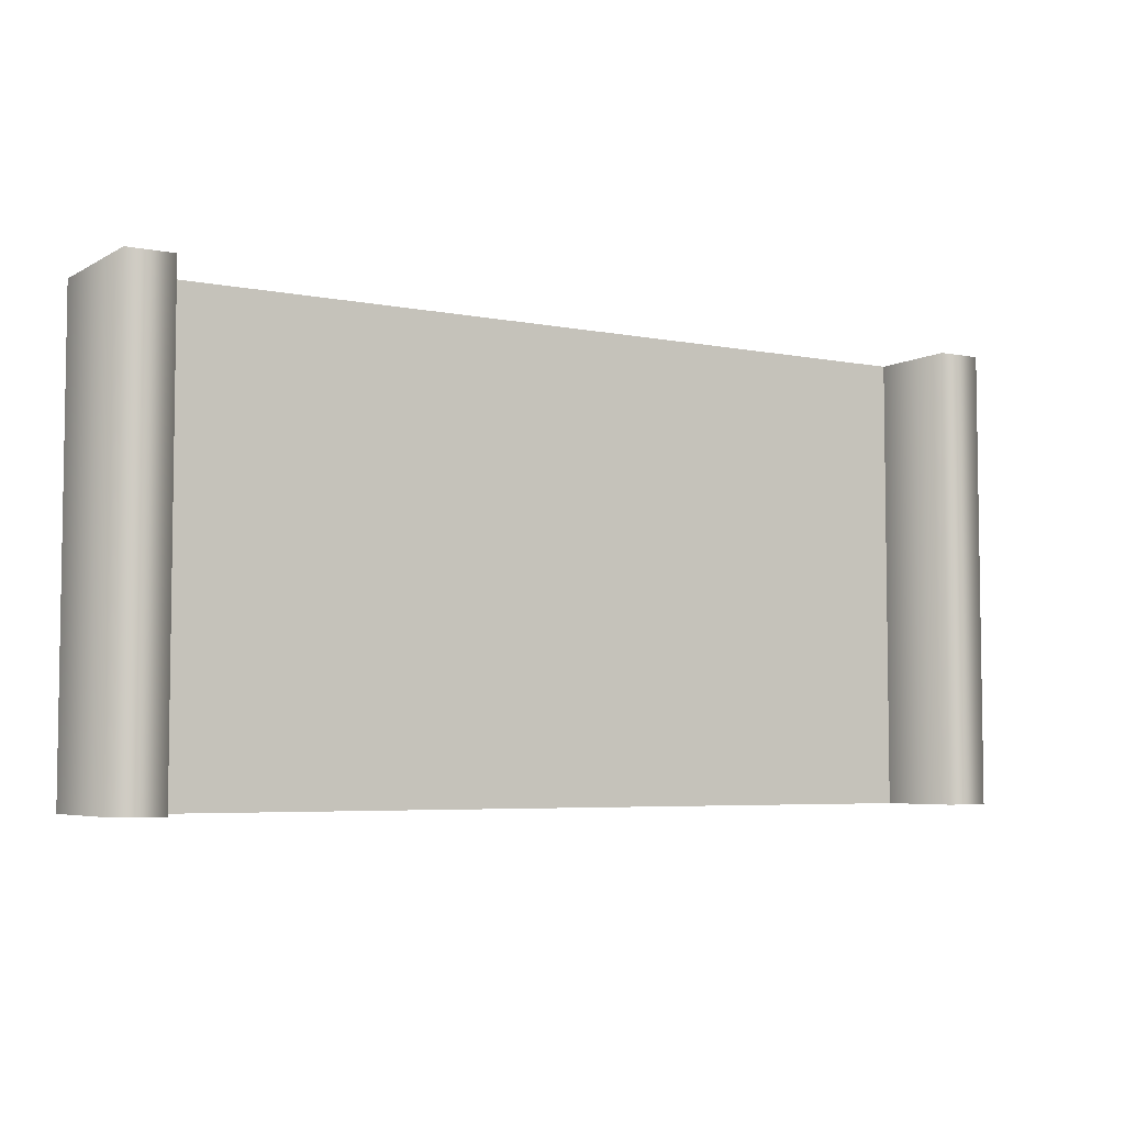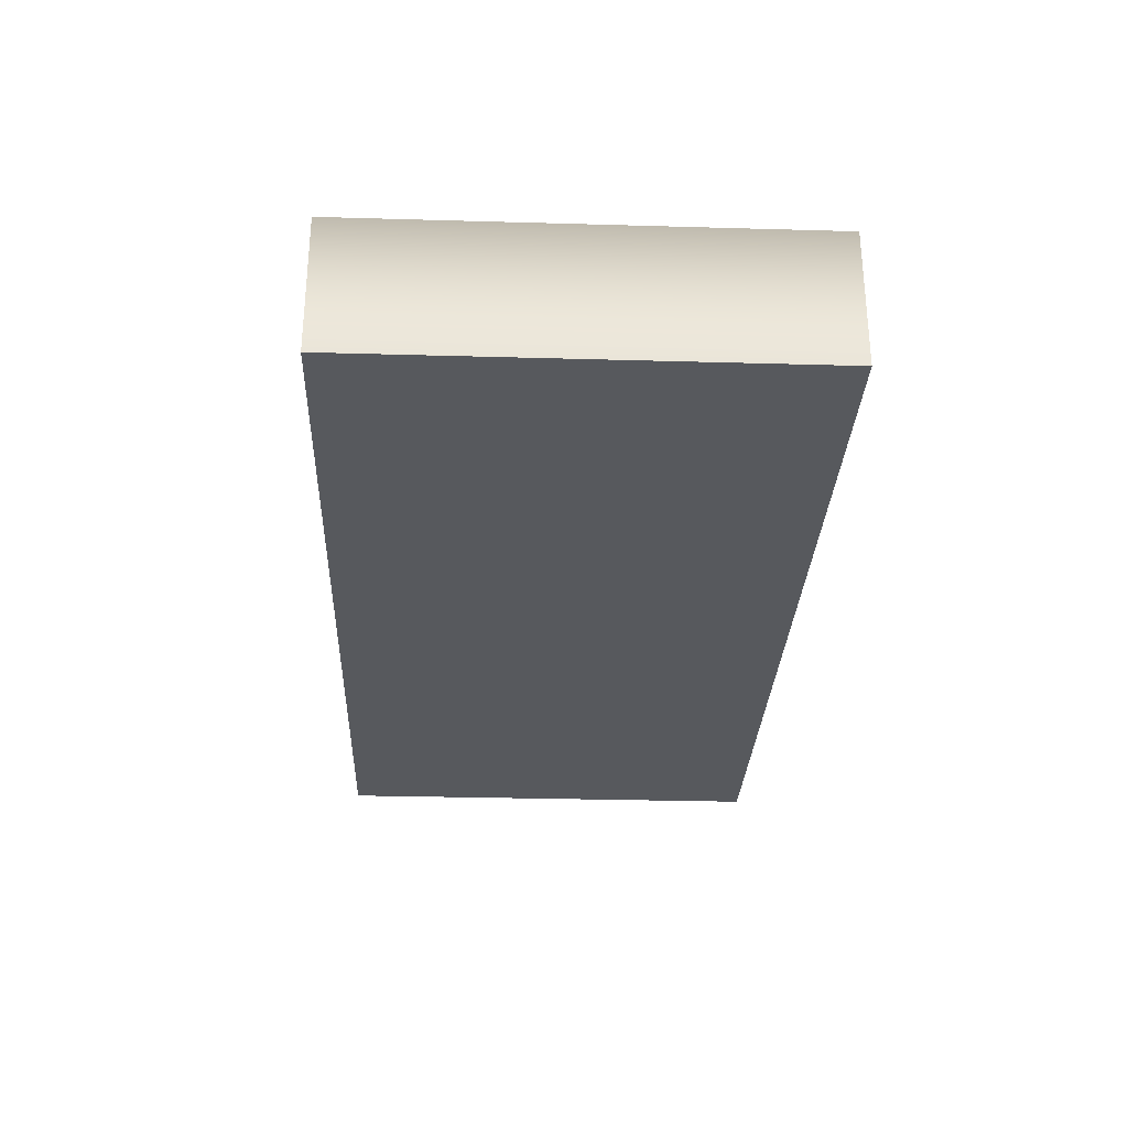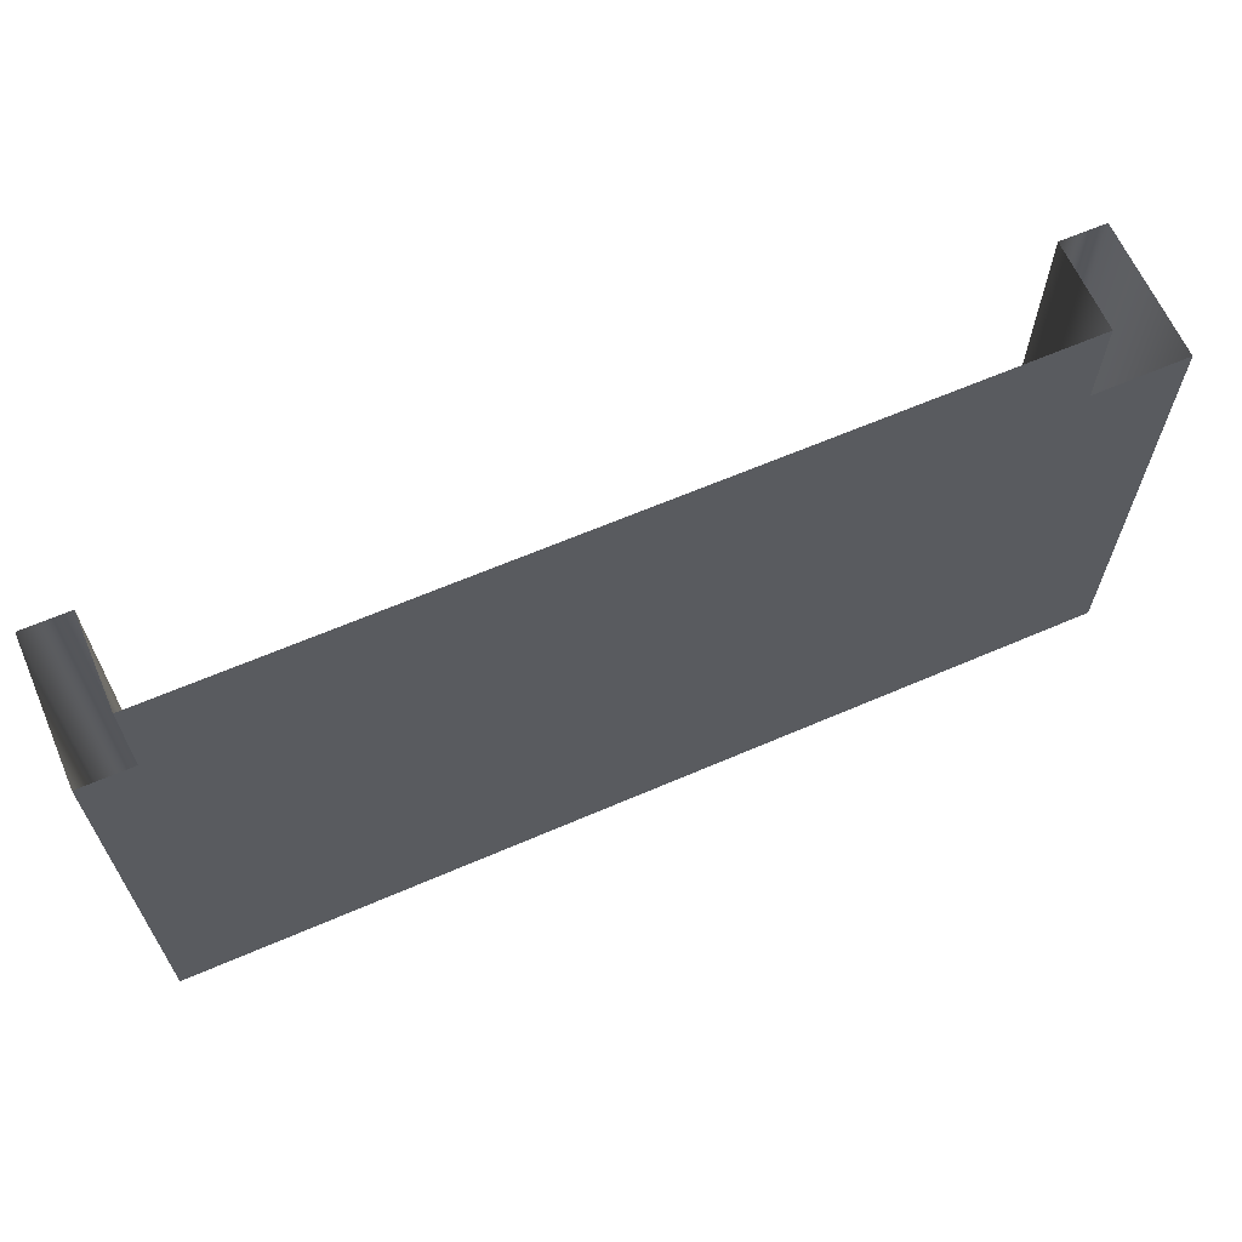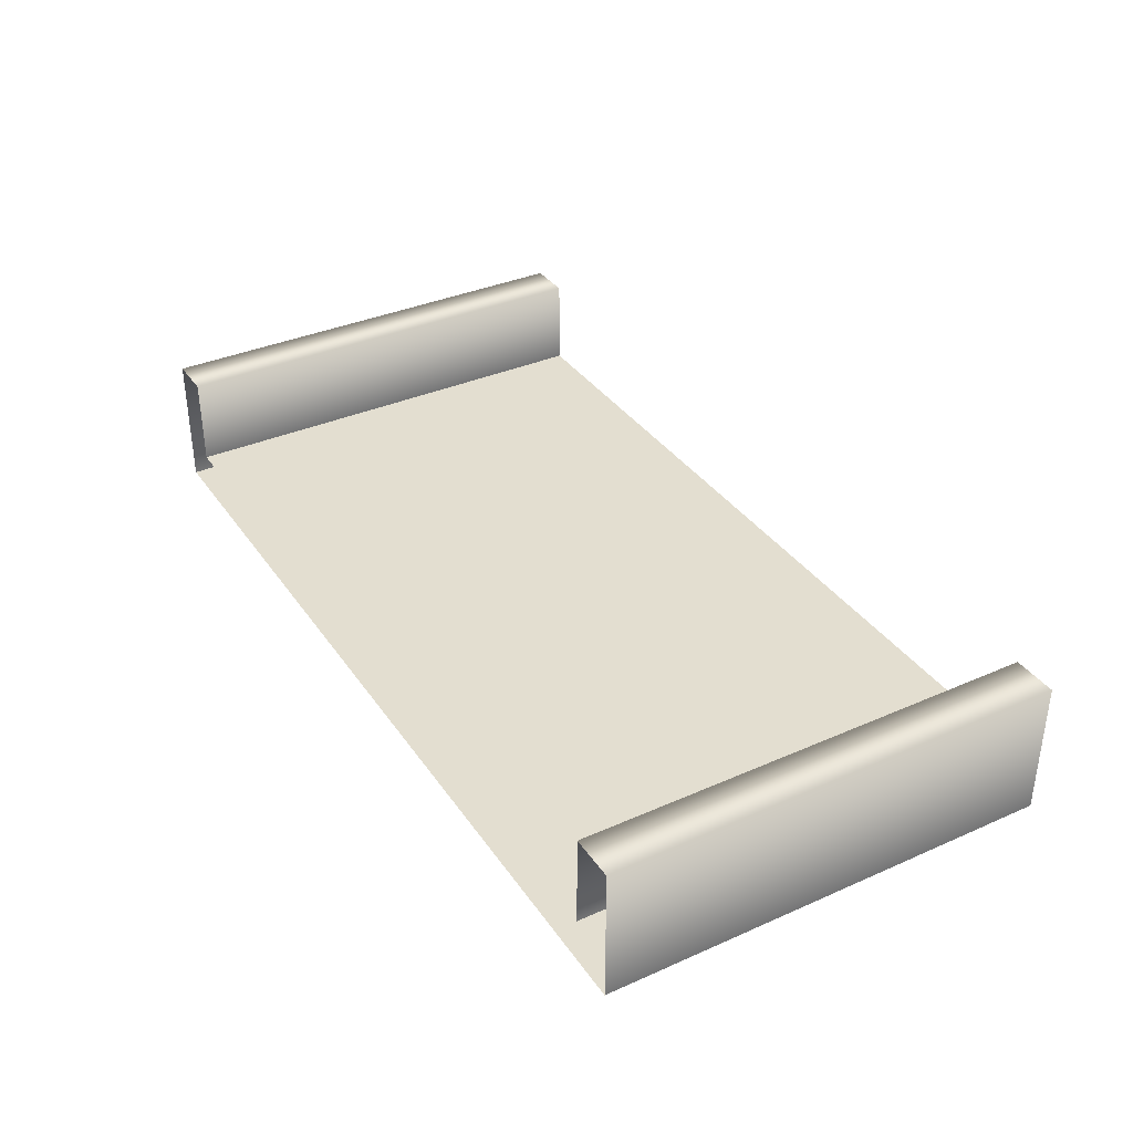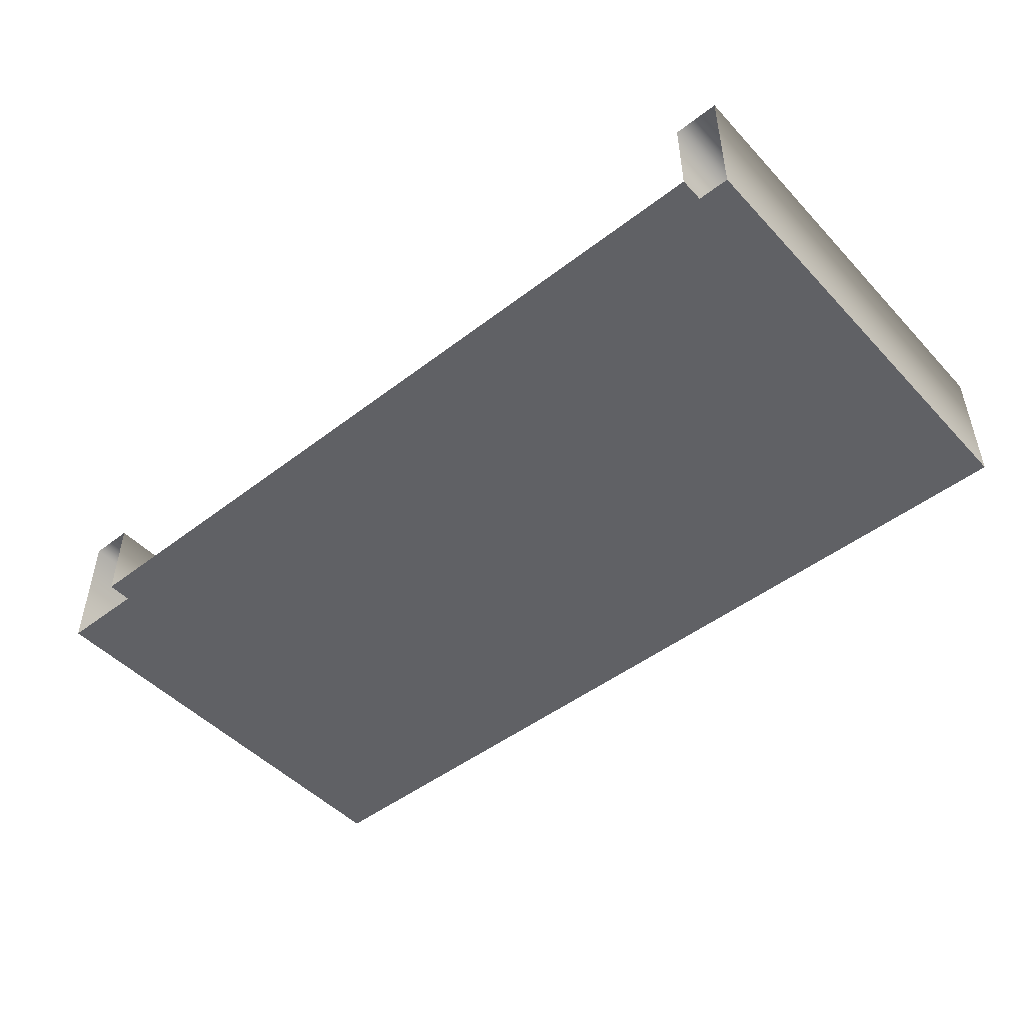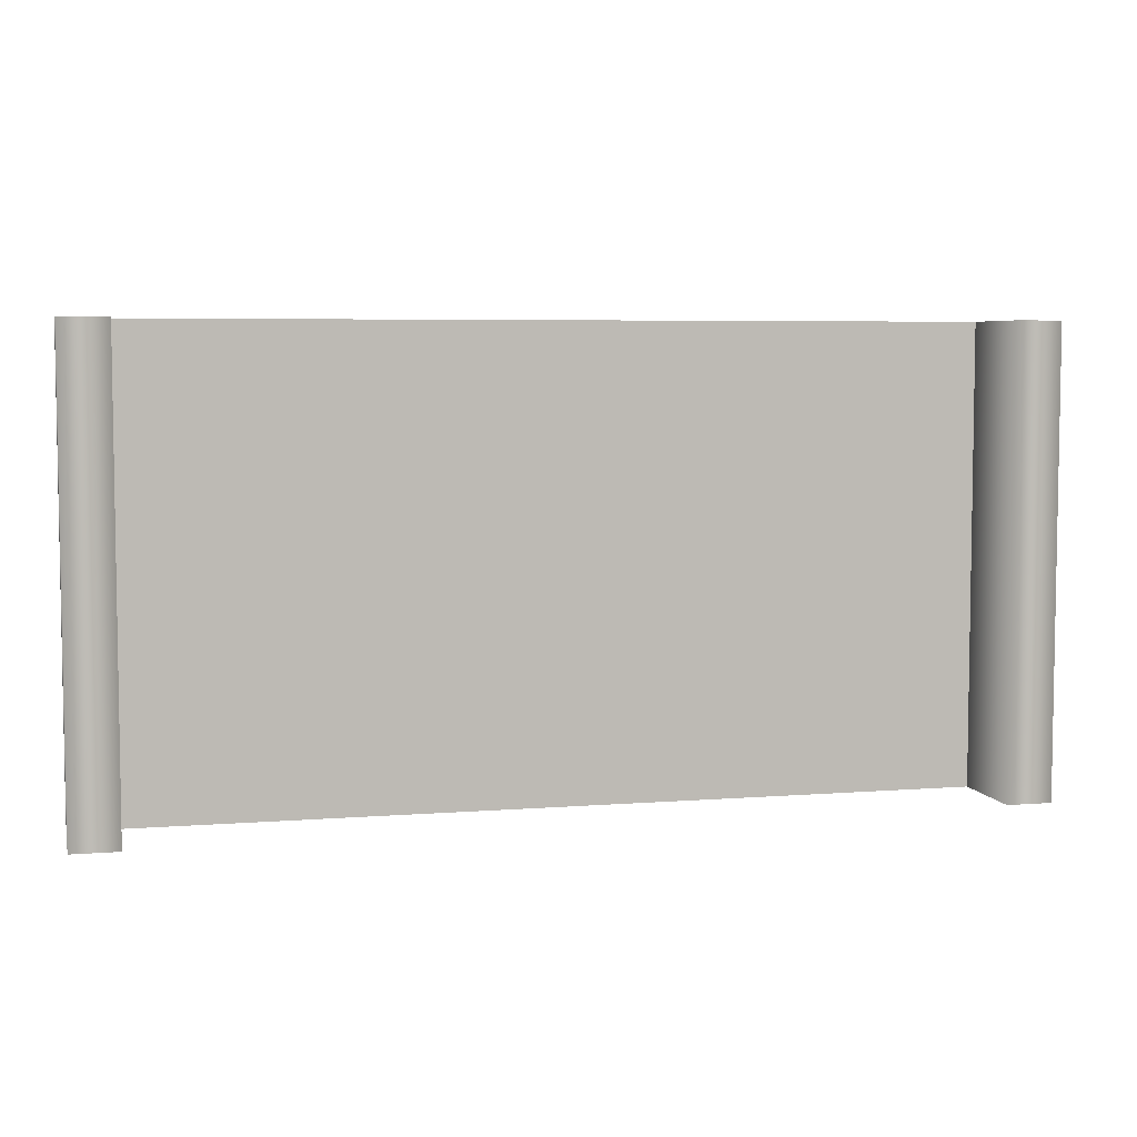
<metadata>
{"format":"obj","ext":"obj","renderer":"f3d","projection":"perspective","resolution":1024,"background":"white","views":[{"elev":-5.2,"azim":148.4,"up":"+Z"},{"elev":-29.3,"azim":87.6,"up":"+Y"},{"elev":64.2,"azim":-23.5,"up":"+Z"},{"elev":35.8,"azim":-120.1,"up":"+Y"},{"elev":-48.1,"azim":40.7,"up":"+Y"},{"elev":5.6,"azim":166.4,"up":"+Z"}]}
</metadata>
<code>
g track-striped-wide
v 1 0.3 0 1 1 1
v 1 0.3 0.5 1 1 1
v 0.9 0.3 0 1 1 1
v 0.9 0.3 0.5 1 1 1
v -0.9 0.3 0 1 1 1
v -0.9 0.1 0 1 1 1
v -0.9 0.3 0.5 1 1 1
v -0.9 0.1 0.5 1 1 1
v 1 0 0.5 1 1 1
v 1 0 0 1 1 1
v -1 0 0.5 1 1 1
v -1 0 0 1 1 1
v -1 0.3 0 1 1 1
v -1 0.3 0.5 1 1 1
v 0.9 0.1 0 1 1 1
v 0.9 0.1 0.5 1 1 1
v -1 0 -0.5 1 1 1
v -1 0.3 -0.5 1 1 1
v -0.9 0.3 -0.5 1 1 1
v -0.9 0.1 -0.5 1 1 1
v 0.9 0.1 -0.5 1 1 1
v 0.9 0.3 -0.5 1 1 1
v 1 0.3 -0.5 1 1 1
v 1 0 -0.5 1 1 1
f 3 2 1
f 2 3 4
f 7 6 5
f 6 7 8
f 11 10 9
f 10 11 12
f 11 13 12
f 13 11 14
f 13 7 5
f 7 13 14
f 2 10 1
f 10 2 9
f 16 3 15
f 3 16 4
f 6 16 15
f 16 6 8
f 12 18 17
f 18 12 13
f 5 18 13
f 18 5 19
f 5 20 19
f 20 5 6
f 20 15 21
f 15 20 6
f 15 22 21
f 22 15 3
f 1 22 3
f 22 1 23
f 1 24 23
f 24 1 10
f 12 24 10
f 24 12 17
g track-striped-wide
f 3 2 1
f 2 3 4
f 7 6 5
f 6 7 8
f 11 10 9
f 10 11 12
f 11 13 12
f 13 11 14
f 13 7 5
f 7 13 14
f 2 10 1
f 10 2 9
f 16 3 15
f 3 16 4
f 6 16 15
f 16 6 8
f 12 18 17
f 18 12 13
f 5 18 13
f 18 5 19
f 5 20 19
f 20 5 6
f 20 15 21
f 15 20 6
f 15 22 21
f 22 15 3
f 1 22 3
f 22 1 23
f 1 24 23
f 24 1 10
f 12 24 10
f 24 12 17

</code>
